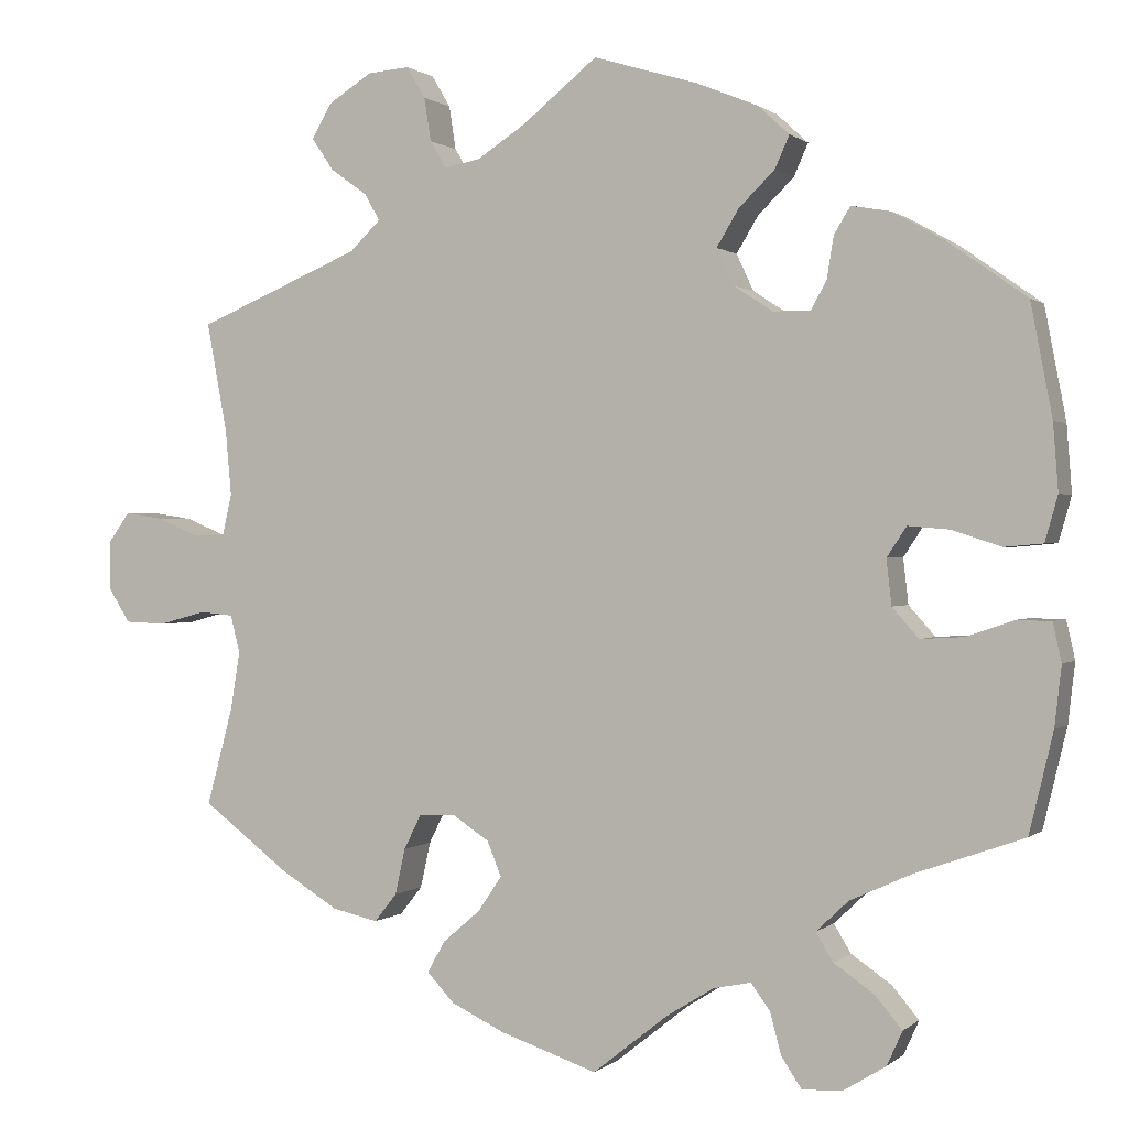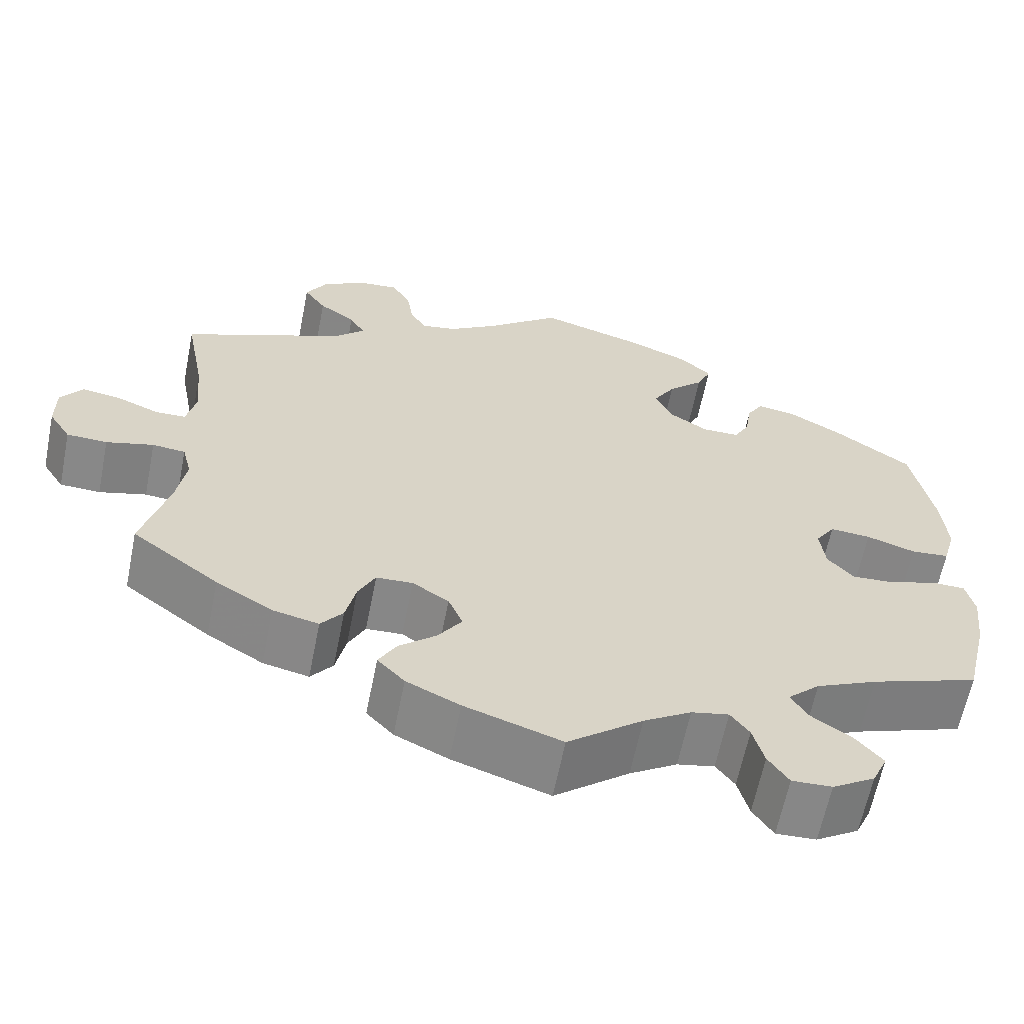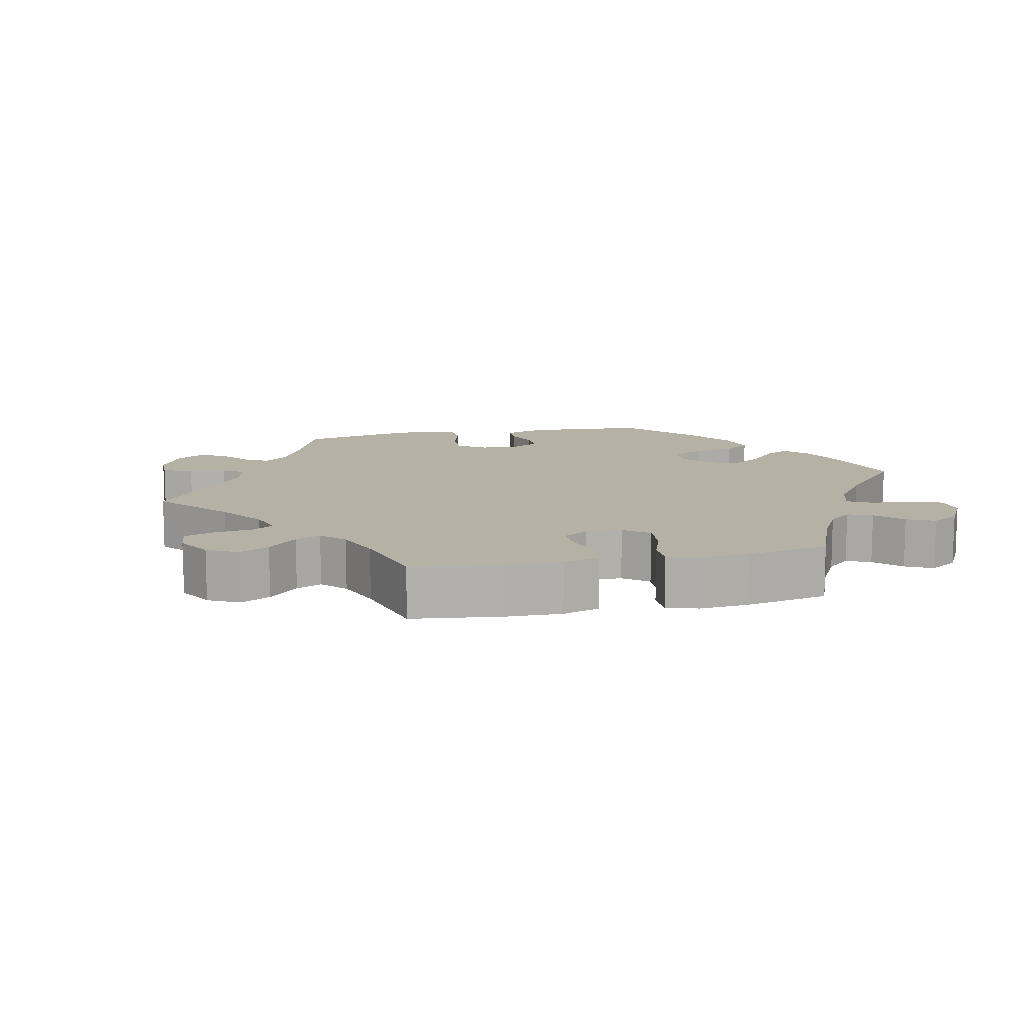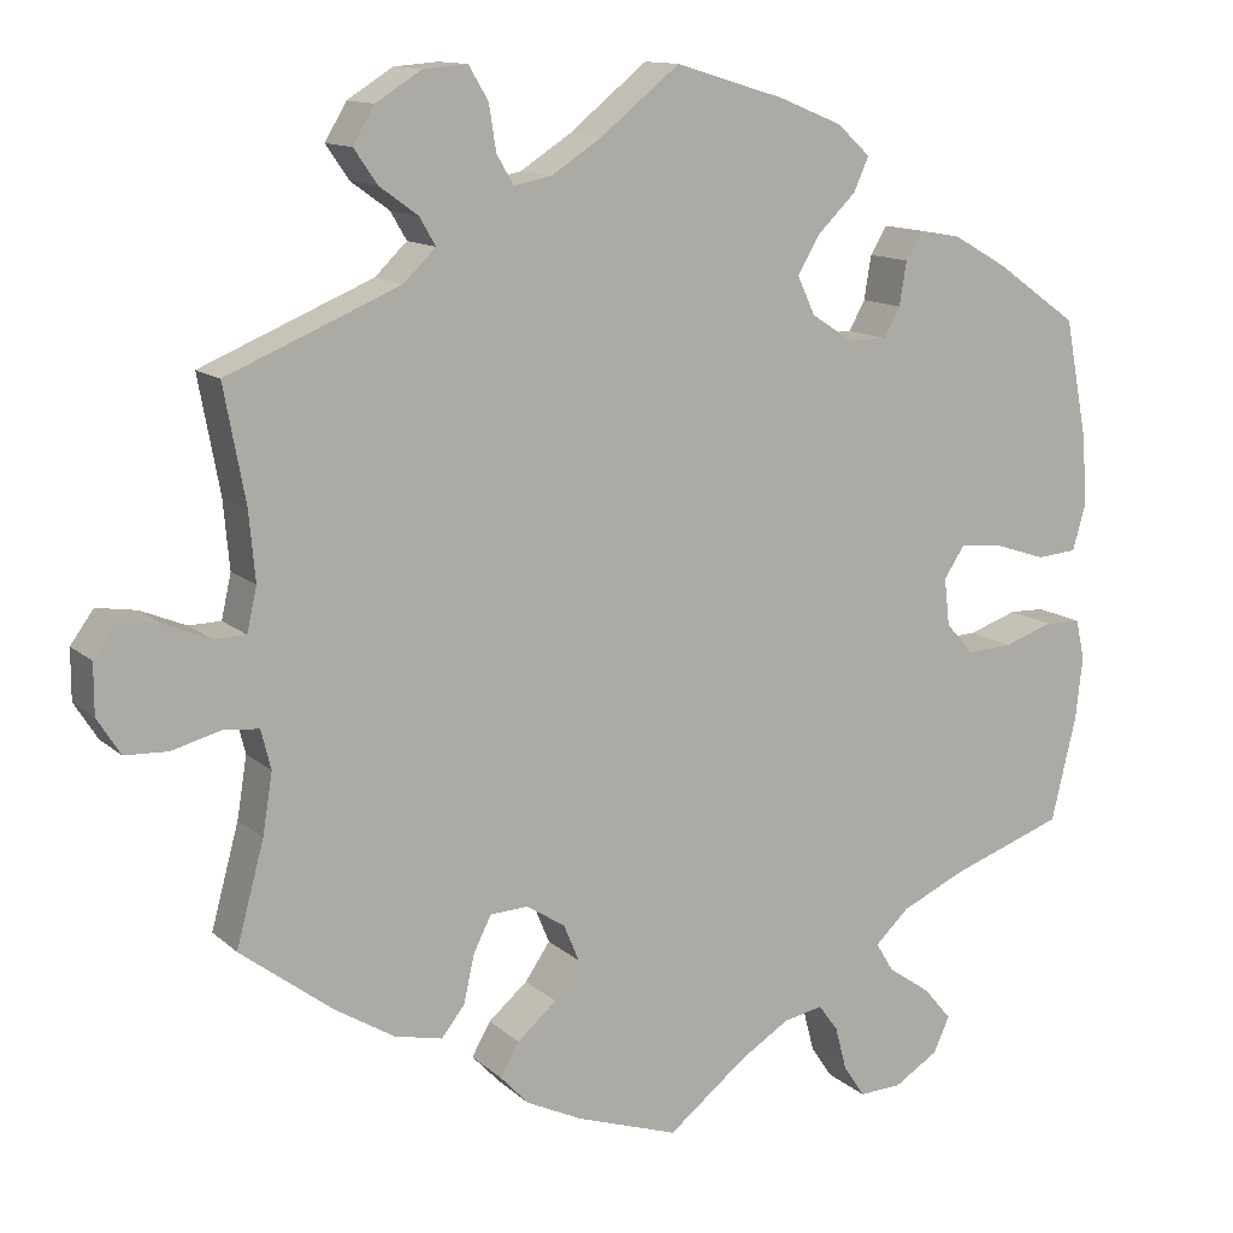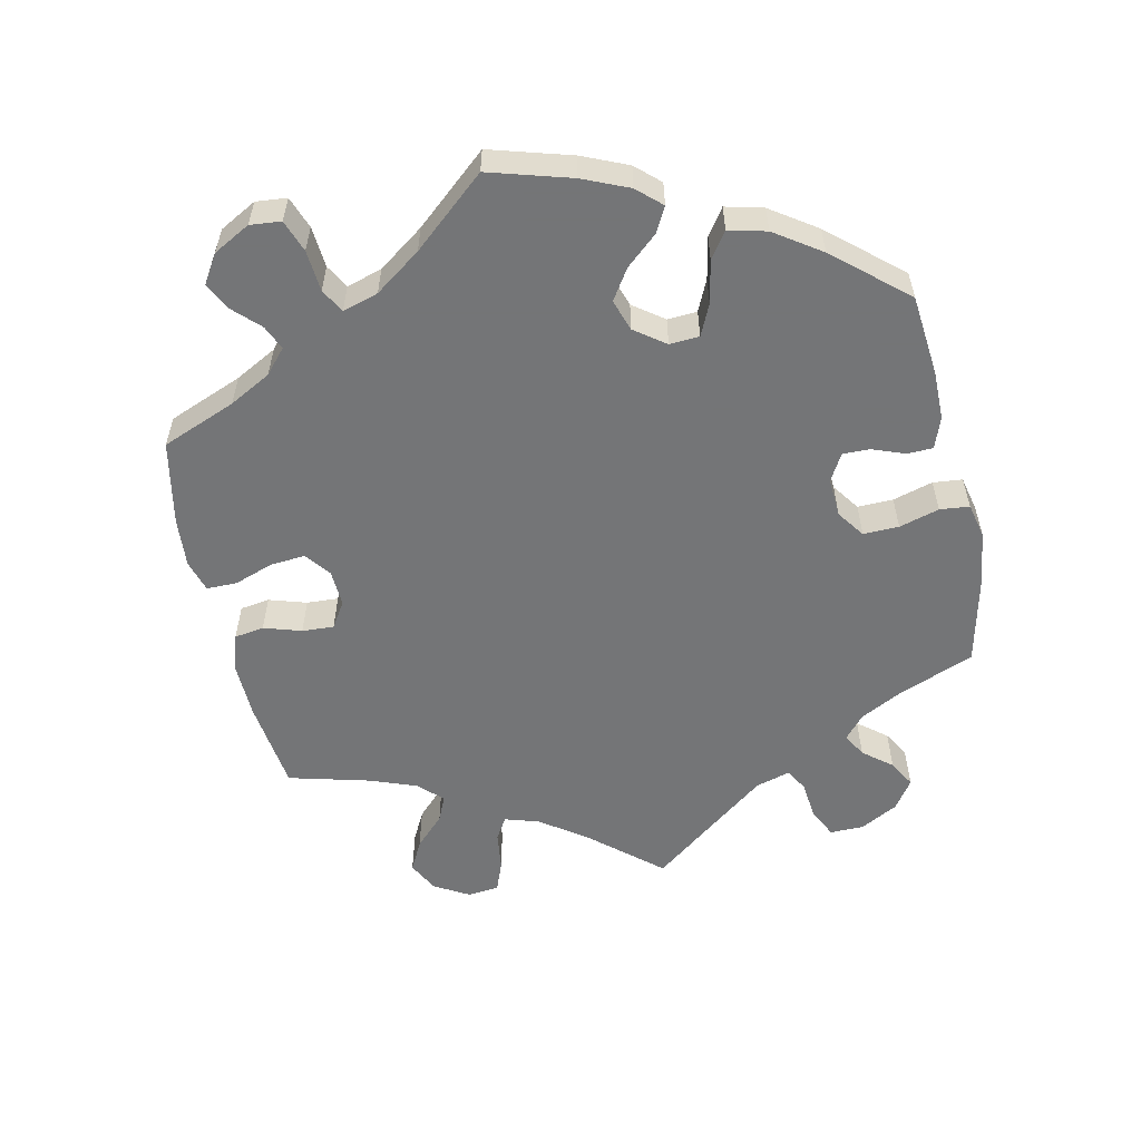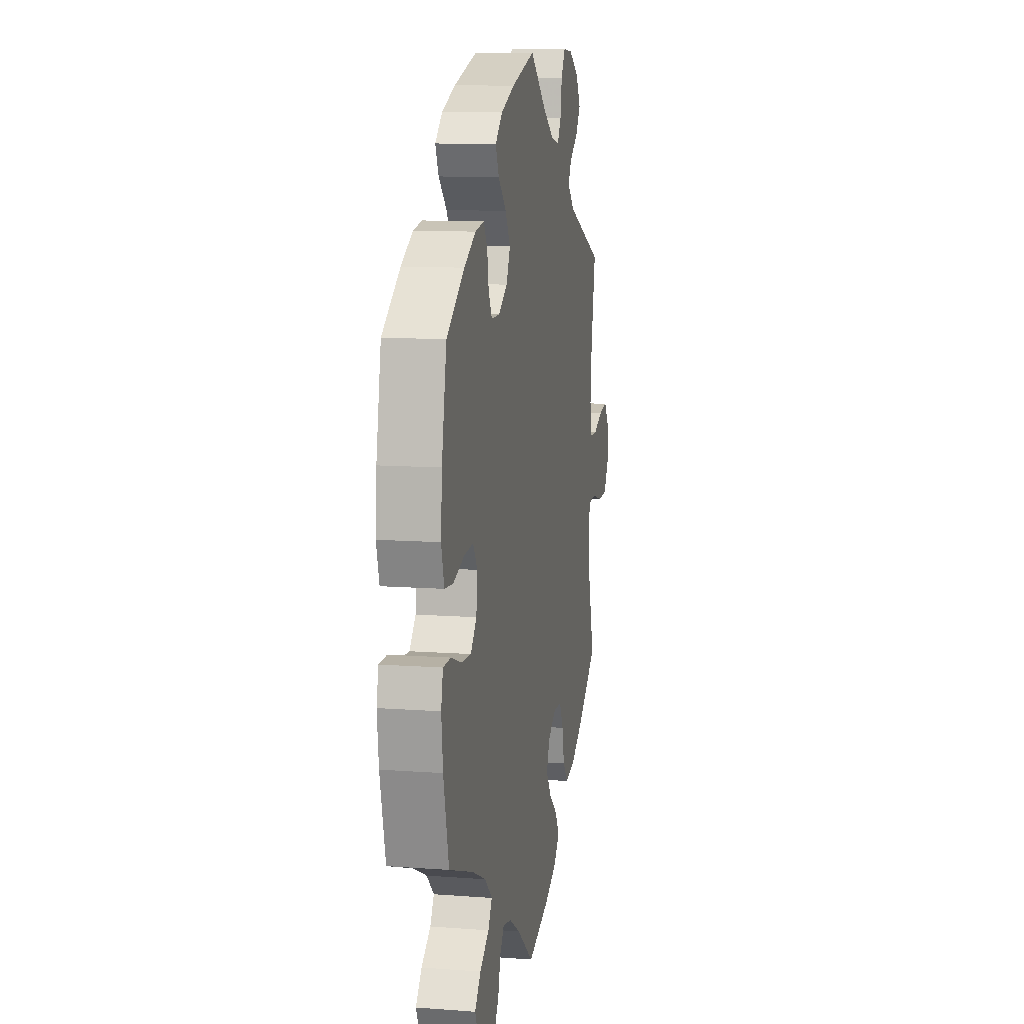
<metadata>
{"format":"obj","ext":"obj","renderer":"f3d","projection":"perspective","resolution":1024,"background":"white","views":[{"elev":0.6,"azim":-157.8,"up":"+Z"},{"elev":-62.6,"azim":168.7,"up":"+Z"},{"elev":11.8,"azim":137.8,"up":"+Y"},{"elev":12.5,"azim":151.9,"up":"+Z"},{"elev":-56.4,"azim":-107.5,"up":"+Y"},{"elev":10.7,"azim":-79.3,"up":"+Z"}]}
</metadata>
<code>
v 0.477 0.07 0.161
v 0.47 0.07 0.084
v 0.481 0.07 0.035
v 0.517 0.07 0.034
v 0.568 0.07 0.055
v 0.613 0.07 0.062
v 0.639 0.07 0.026
v 0.639 0.07 -0.03
v 0.613 0.07 -0.071
v 0.565 0.07 -0.073
v 0.509 0.07 -0.058
v 0.47 0.07 -0.062
v 0.459 0.07 -0.106
v 0.47 0.07 -0.174
v 0.501 0.07 -0.289
v 0.398 0.07 -0.367
v 0.331 0.07 -0.408
v 0.277 0.07 -0.42
v 0.251 0.07 -0.387
v 0.239 0.07 -0.333
v 0.219 0.07 -0.293
v 0.176 0.07 -0.291
v 0.133 0.07 -0.319
v 0.116 0.07 -0.36
v 0.144 0.07 -0.401
v 0.188 0.07 -0.439
v 0.209 0.07 -0.476
v 0.177 0.07 -0.51
v 0.114 0.07 -0.54
v 0 0.07 -0.578
v -0.088 0.07 -0.508
v -0.144 0.07 -0.473
v -0.188 0.07 -0.464
v -0.21 0.07 -0.494
v -0.223 0.07 -0.543
v -0.247 0.07 -0.579
v -0.294 0.07 -0.577
v -0.344 0.07 -0.546
v -0.362 0.07 -0.506
v -0.331 0.07 -0.469
v -0.283 0.07 -0.436
v -0.263 0.07 -0.403
v -0.301 0.07 -0.367
v -0.373 0.07 -0.334
v -0.5 0.07 -0.289
v -0.528 0.07 -0.172
v -0.536 0.07 -0.102
v -0.526 0.07 -0.057
v -0.486 0.07 -0.056
v -0.431 0.07 -0.075
v -0.38 0.07 -0.078
v -0.349 0.07 -0.043
v -0.343 0.07 0.01
v -0.366 0.07 0.045
v -0.414 0.07 0.041
v -0.472 0.07 0.022
v -0.517 0.07 0.026
v -0.532 0.07 0.079
v -0.526 0.07 0.157
v -0.501 0.07 0.288
v -0.408 0.07 0.354
v -0.348 0.07 0.388
v -0.302 0.07 0.396
v -0.283 0.07 0.365
v -0.275 0.07 0.316
v -0.257 0.07 0.283
v -0.213 0.07 0.283
v -0.167 0.07 0.313
v -0.147 0.07 0.356
v -0.173 0.07 0.399
v -0.215 0.07 0.44
v -0.232 0.07 0.478
v -0.195 0.07 0.512
v -0.124 0.07 0.541
v -0.001 0.07 0.578
v 0.087 0.07 0.507
v 0.144 0.07 0.47
v 0.186 0.07 0.462
v 0.205 0.07 0.494
v 0.213 0.07 0.545
v 0.235 0.07 0.582
v 0.284 0.07 0.578
v 0.335 0.07 0.546
v 0.359 0.07 0.505
v 0.333 0.07 0.467
v 0.29 0.07 0.436
v 0.272 0.07 0.405
v 0.308 0.07 0.37
v 0.501 0.07 0.289
v 0.477 0 0.161
v 0.47 0 0.084
v 0.481 0 0.035
v 0.517 0 0.034
v 0.568 0 0.055
v 0.613 0 0.062
v 0.639 0 0.026
v 0.639 0 -0.03
v 0.613 0 -0.071
v 0.565 0 -0.073
v 0.509 0 -0.058
v 0.47 0 -0.062
v 0.459 0 -0.106
v 0.47 0 -0.174
v 0.501 0 -0.289
v 0.398 0 -0.367
v 0.331 0 -0.408
v 0.277 0 -0.42
v 0.251 0 -0.387
v 0.239 0 -0.333
v 0.219 0 -0.293
v 0.176 0 -0.291
v 0.133 0 -0.319
v 0.116 0 -0.36
v 0.144 0 -0.401
v 0.188 0 -0.439
v 0.209 0 -0.476
v 0.177 0 -0.51
v 0.114 0 -0.54
v 0 0 -0.578
v -0.088 0 -0.508
v -0.144 0 -0.473
v -0.188 0 -0.464
v -0.21 0 -0.494
v -0.223 0 -0.543
v -0.247 0 -0.579
v -0.294 0 -0.577
v -0.344 0 -0.546
v -0.362 0 -0.506
v -0.331 0 -0.469
v -0.283 0 -0.436
v -0.263 0 -0.403
v -0.301 0 -0.367
v -0.373 0 -0.334
v -0.5 0 -0.289
v -0.528 0 -0.172
v -0.536 0 -0.102
v -0.526 0 -0.057
v -0.486 0 -0.056
v -0.431 0 -0.075
v -0.38 0 -0.078
v -0.349 0 -0.043
v -0.343 0 0.01
v -0.366 0 0.045
v -0.414 0 0.041
v -0.472 0 0.022
v -0.517 0 0.026
v -0.532 0 0.079
v -0.526 0 0.157
v -0.501 0 0.288
v -0.408 0 0.354
v -0.348 0 0.388
v -0.302 0 0.396
v -0.283 0 0.365
v -0.275 0 0.316
v -0.257 0 0.283
v -0.213 0 0.283
v -0.167 0 0.313
v -0.147 0 0.356
v -0.173 0 0.399
v -0.215 0 0.44
v -0.232 0 0.478
v -0.195 0 0.512
v -0.124 0 0.541
v -0.001 0 0.578
v 0.087 0 0.507
v 0.144 0 0.47
v 0.186 0 0.462
v 0.205 0 0.494
v 0.213 0 0.545
v 0.235 0 0.582
v 0.284 0 0.578
v 0.335 0 0.546
v 0.359 0 0.505
v 0.333 0 0.467
v 0.29 0 0.436
v 0.272 0 0.405
v 0.308 0 0.37
v 0.501 0 0.289
f 88 89 1
f 87 88 1 2
f 83 84 85 86
f 83 86 87
f 82 83 87
f 79 80 81 82
f 78 79 82 87
f 77 78 87 2
f 73 74 75 76
f 70 71 72 73
f 69 70 73 76
f 68 69 76 77
f 62 63 64 65
f 62 65 66
f 61 62 66
f 60 61 66
f 59 60 66
f 58 59 66 67
f 55 56 57 58
f 54 55 58 67
f 47 48 49 50
f 47 50 51
f 44 45 46 47
f 43 44 47 51
f 42 43 51 52
f 38 39 40 41
f 38 41 42
f 37 38 42
f 34 35 36 37
f 33 34 37 42
f 32 33 42 52
f 28 29 30 31
f 25 26 27 28
f 24 25 28 31
f 23 24 31 32
f 17 18 19 20
f 17 20 21
f 14 15 16 17
f 13 14 17 21
f 12 13 21 22
f 8 9 10 11
f 8 11 12
f 7 8 12
f 4 5 6 7
f 3 4 7 12
f 53 54 67 68
f 52 53 68 77
f 23 32 52 77
f 12 22 23 77
f 2 3 12 77
f 90 178 177
f 91 90 177 176
f 175 174 173 172
f 176 175 172
f 176 172 171
f 171 170 169 168
f 176 171 168 167
f 91 176 167 166
f 165 164 163 162
f 162 161 160 159
f 165 162 159 158
f 166 165 158 157
f 154 153 152 151
f 155 154 151
f 155 151 150
f 155 150 149
f 155 149 148
f 156 155 148 147
f 147 146 145 144
f 156 147 144 143
f 139 138 137 136
f 140 139 136
f 136 135 134 133
f 140 136 133 132
f 141 140 132 131
f 130 129 128 127
f 131 130 127
f 131 127 126
f 126 125 124 123
f 131 126 123 122
f 141 131 122 121
f 120 119 118 117
f 117 116 115 114
f 120 117 114 113
f 121 120 113 112
f 109 108 107 106
f 110 109 106
f 106 105 104 103
f 110 106 103 102
f 111 110 102 101
f 100 99 98 97
f 101 100 97
f 101 97 96
f 96 95 94 93
f 101 96 93 92
f 157 156 143 142
f 166 157 142 141
f 166 141 121 112
f 166 112 111 101
f 166 101 92 91
f 1 90 91 2
f 2 91 92 3
f 3 92 93 4
f 4 93 94 5
f 5 94 95 6
f 6 95 96 7
f 7 96 97 8
f 8 97 98 9
f 9 98 99 10
f 10 99 100 11
f 11 100 101 12
f 12 101 102 13
f 13 102 103 14
f 14 103 104 15
f 15 104 105 16
f 16 105 106 17
f 17 106 107 18
f 18 107 108 19
f 19 108 109 20
f 20 109 110 21
f 21 110 111 22
f 22 111 112 23
f 23 112 113 24
f 24 113 114 25
f 25 114 115 26
f 26 115 116 27
f 27 116 117 28
f 28 117 118 29
f 29 118 119 30
f 30 119 120 31
f 31 120 121 32
f 32 121 122 33
f 33 122 123 34
f 34 123 124 35
f 35 124 125 36
f 36 125 126 37
f 37 126 127 38
f 38 127 128 39
f 39 128 129 40
f 40 129 130 41
f 41 130 131 42
f 42 131 132 43
f 43 132 133 44
f 44 133 134 45
f 45 134 135 46
f 46 135 136 47
f 47 136 137 48
f 48 137 138 49
f 49 138 139 50
f 50 139 140 51
f 51 140 141 52
f 52 141 142 53
f 53 142 143 54
f 54 143 144 55
f 55 144 145 56
f 56 145 146 57
f 57 146 147 58
f 58 147 148 59
f 59 148 149 60
f 60 149 150 61
f 61 150 151 62
f 62 151 152 63
f 63 152 153 64
f 64 153 154 65
f 65 154 155 66
f 66 155 156 67
f 67 156 157 68
f 68 157 158 69
f 69 158 159 70
f 70 159 160 71
f 71 160 161 72
f 72 161 162 73
f 73 162 163 74
f 74 163 164 75
f 75 164 165 76
f 76 165 166 77
f 77 166 167 78
f 78 167 168 79
f 79 168 169 80
f 80 169 170 81
f 81 170 171 82
f 82 171 172 83
f 83 172 173 84
f 84 173 174 85
f 85 174 175 86
f 86 175 176 87
f 87 176 177 88
f 88 177 178 89
f 89 178 90 1

</code>
